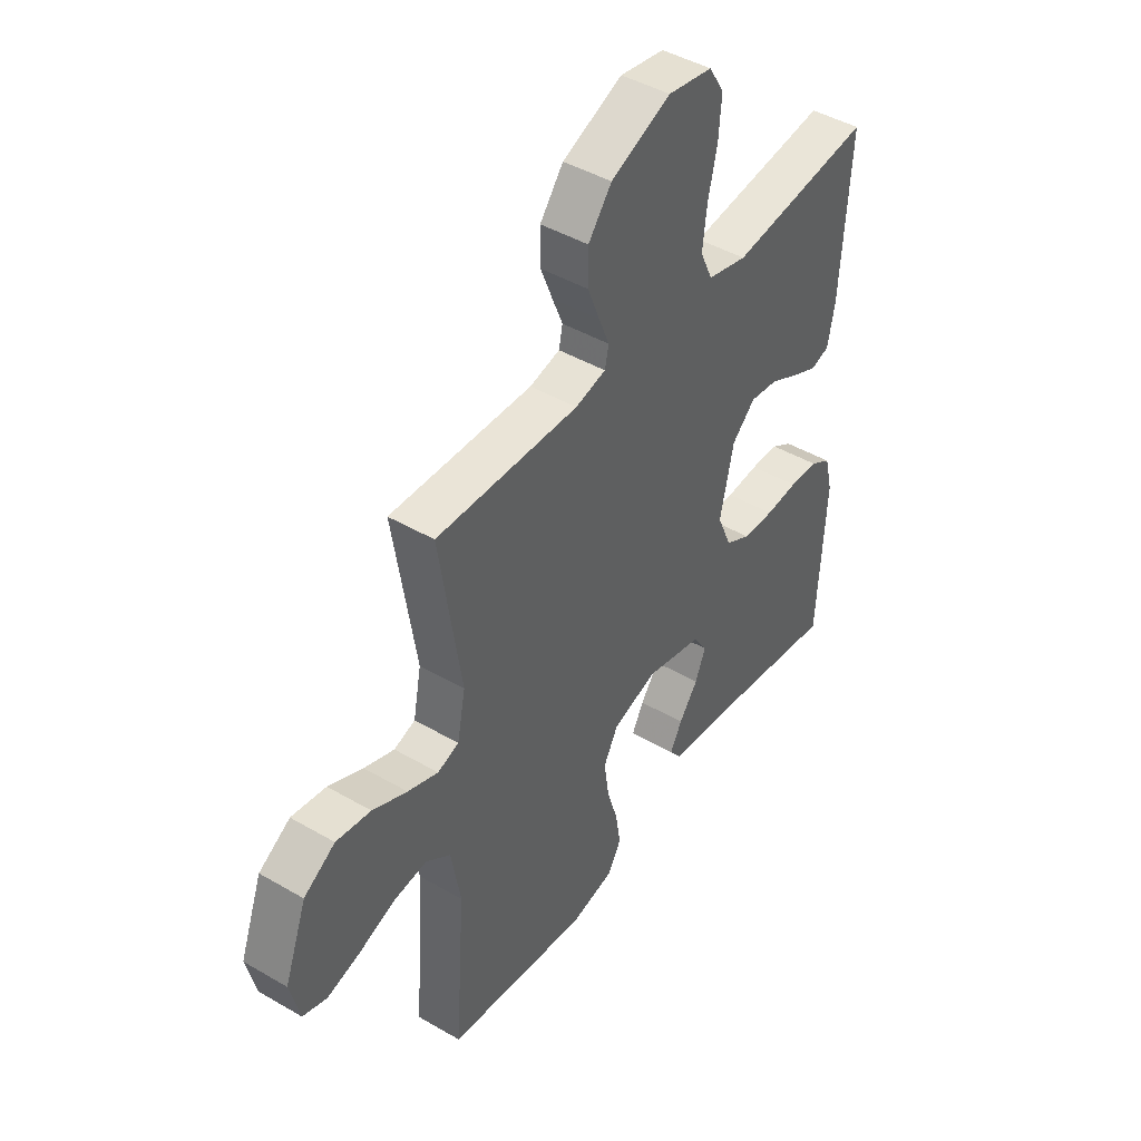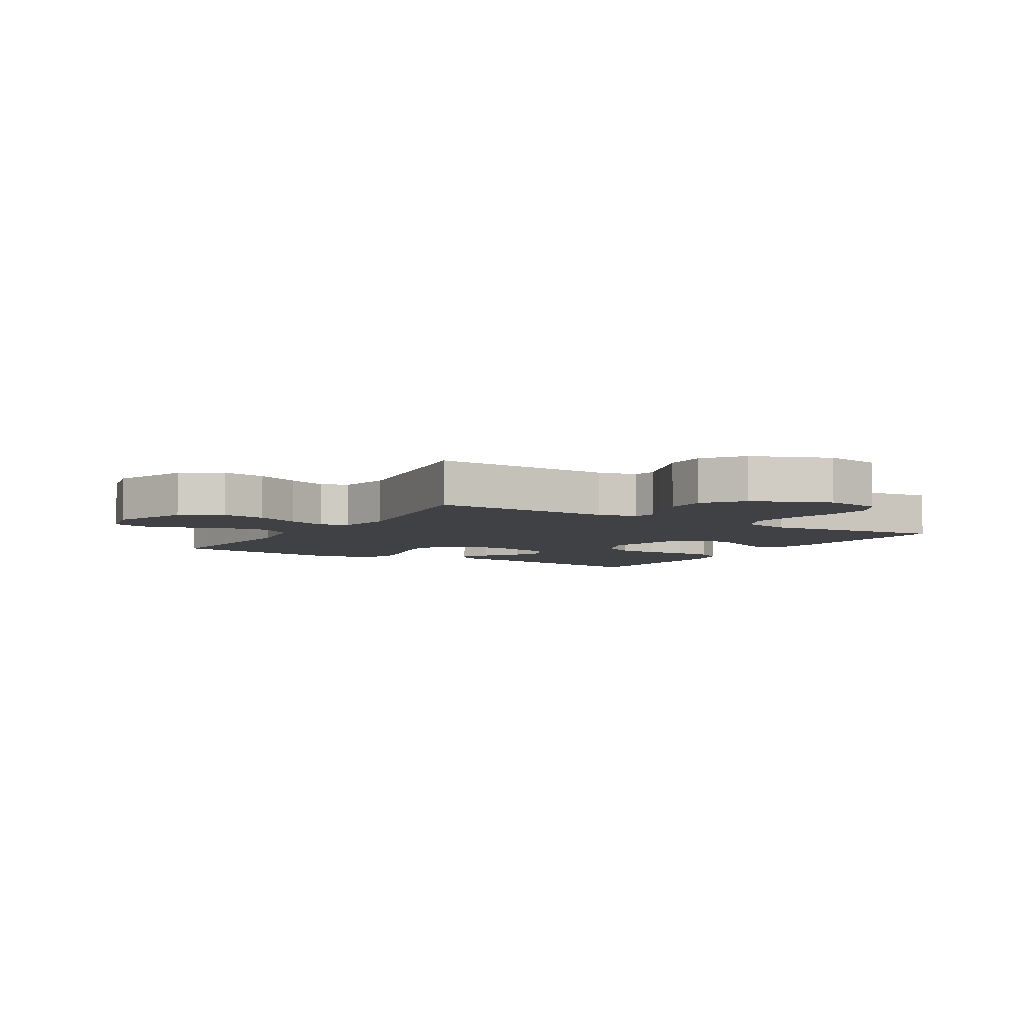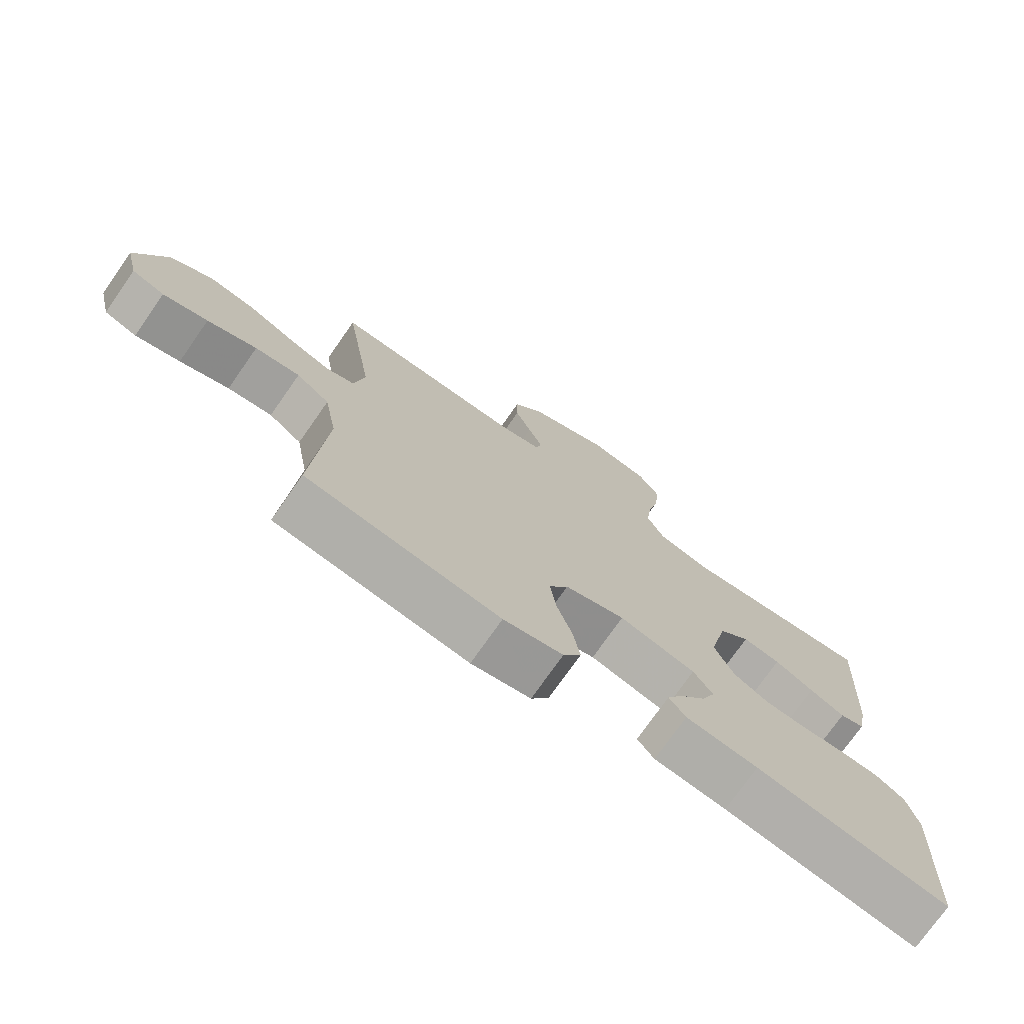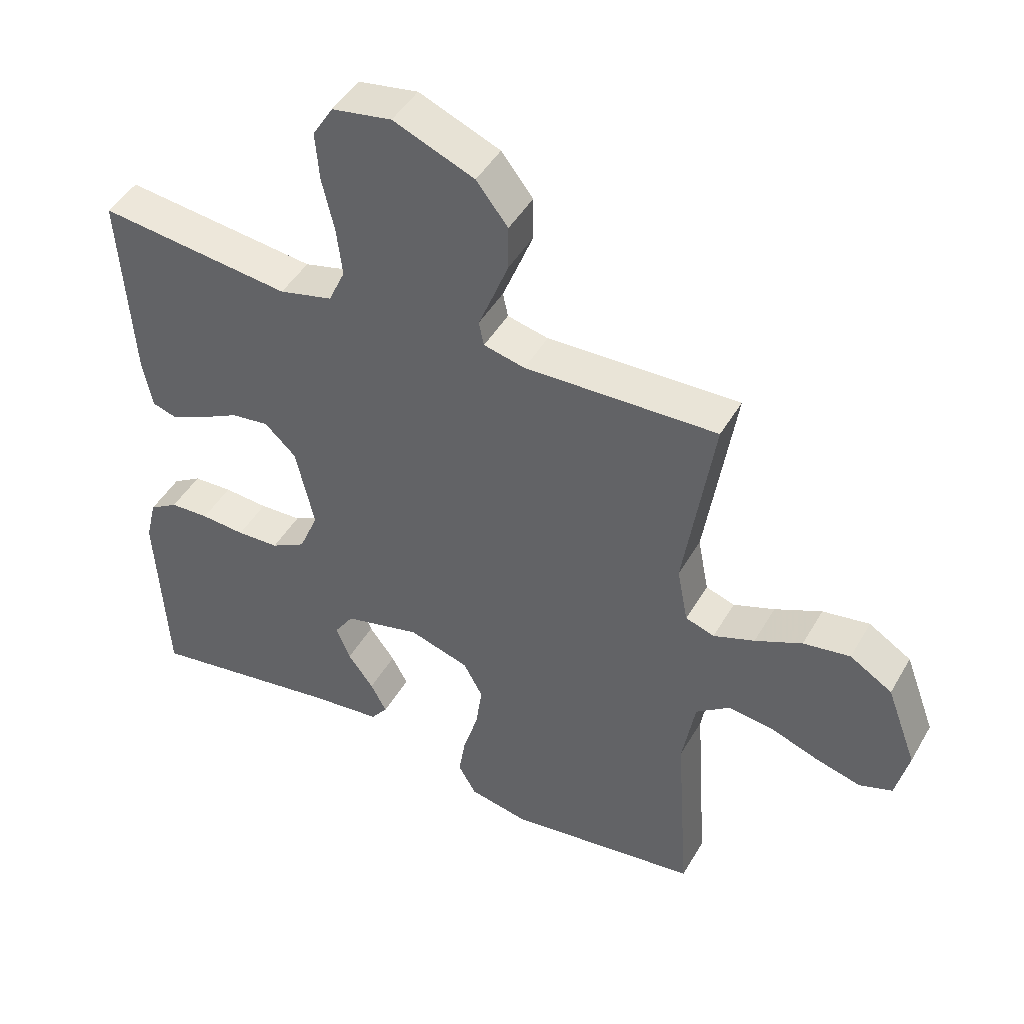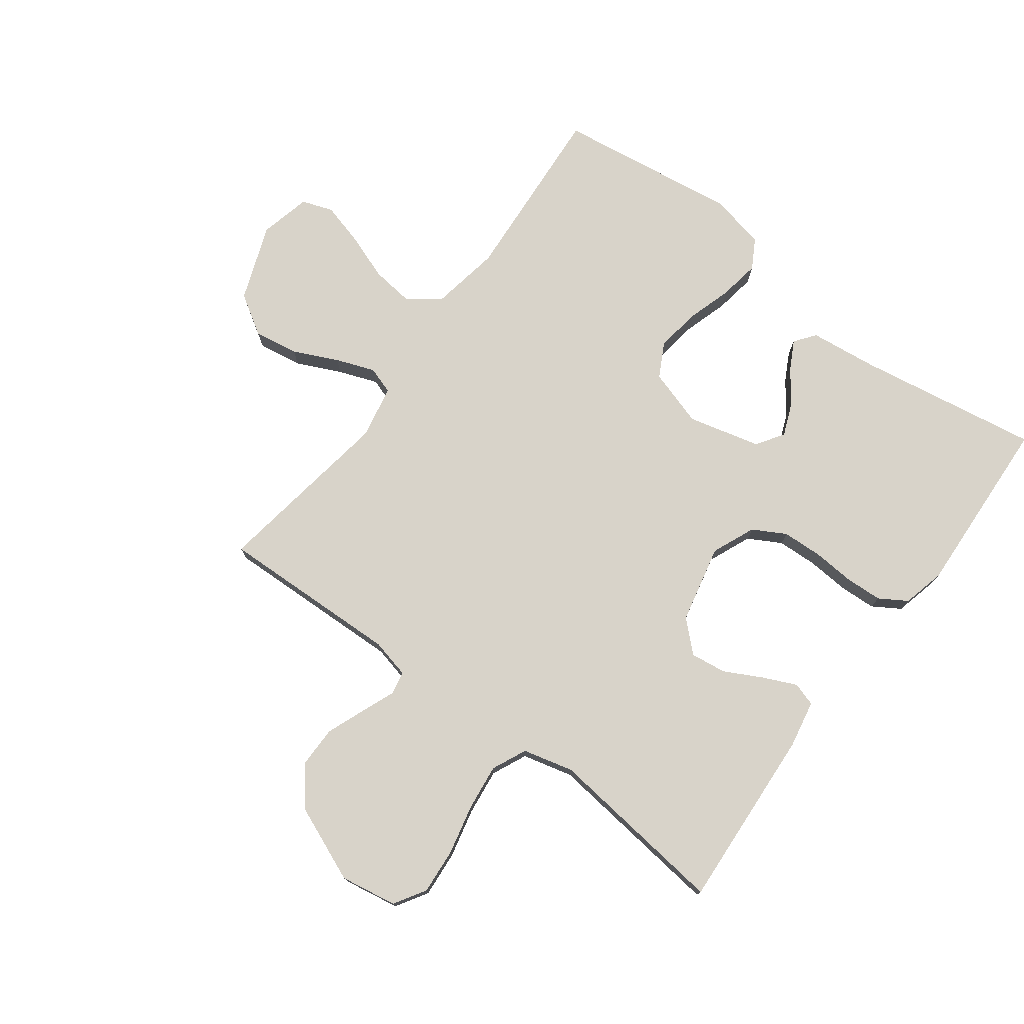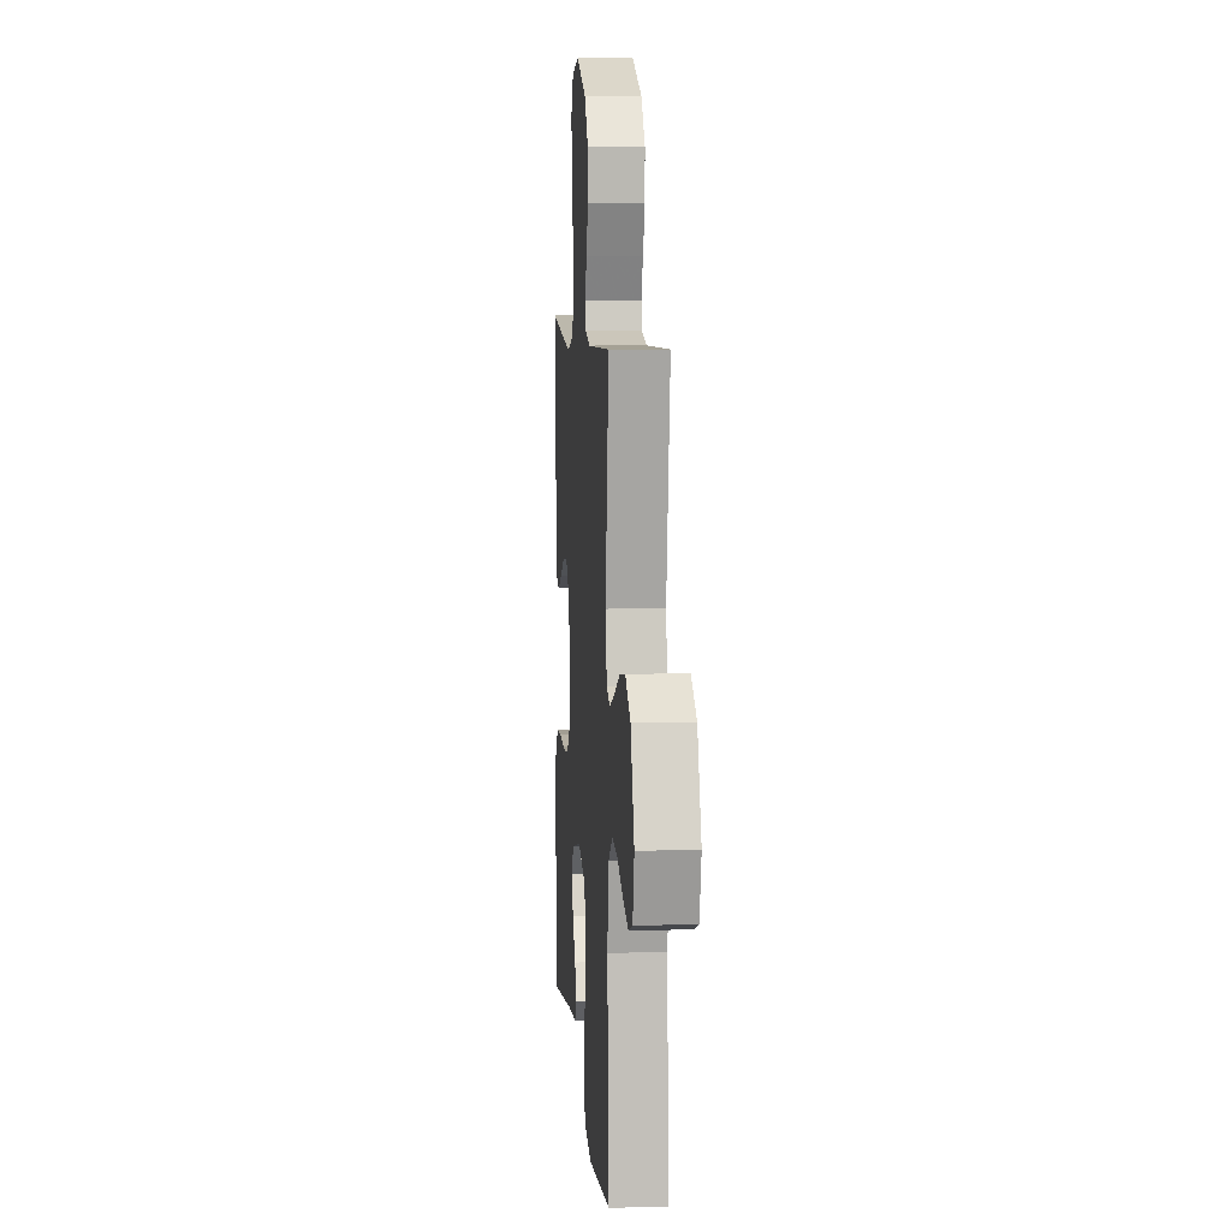
<metadata>
{"format":"obj","ext":"obj","renderer":"f3d","projection":"perspective","resolution":1024,"background":"white","views":[{"elev":44.7,"azim":-55.9,"up":"+Z"},{"elev":-5.6,"azim":-31.4,"up":"+Y"},{"elev":-74.9,"azim":-35.0,"up":"+Z"},{"elev":45.8,"azim":-151.5,"up":"+Z"},{"elev":75.9,"azim":36.8,"up":"+Y"},{"elev":7.9,"azim":-94.6,"up":"+Z"}]}
</metadata>
<code>
v -0.5 0.07 -0.5
v -0.479 0.07 -0.2
v -0.499 0.07 -0.086
v -0.551 0.07 -0.047
v -0.621 0.07 -0.055
v -0.698 0.07 -0.083
v -0.768 0.07 -0.102
v -0.819 0.07 -0.084
v -0.839 0.07 0
v -0.792 0.07 0.126
v -0.726 0.07 0.167
v -0.653 0.07 0.155
v -0.58 0.07 0.121
v -0.516 0.07 0.097
v -0.471 0.07 0.112
v -0.454 0.07 0.2
v -0.5 0.07 0.5
v -0.2 0.07 0.49
v -0.136 0.07 0.505
v -0.128 0.07 0.543
v -0.15 0.07 0.598
v -0.175 0.07 0.662
v -0.175 0.07 0.73
v -0.126 0.07 0.793
v 0 0.07 0.845
v 0.093 0.07 0.829
v 0.125 0.07 0.777
v 0.119 0.07 0.702
v 0.1 0.07 0.619
v 0.091 0.07 0.543
v 0.117 0.07 0.486
v 0.2 0.07 0.465
v 0.5 0.07 0.5
v 0.481 0.07 0.2
v 0.466 0.07 0.122
v 0.427 0.07 0.11
v 0.372 0.07 0.135
v 0.311 0.07 0.167
v 0.252 0.07 0.175
v 0.203 0.07 0.129
v 0.174 0.07 0
v 0.204 0.07 -0.071
v 0.258 0.07 -0.101
v 0.324 0.07 -0.104
v 0.393 0.07 -0.099
v 0.454 0.07 -0.102
v 0.499 0.07 -0.13
v 0.516 0.07 -0.2
v 0.5 0.07 -0.5
v 0.2 0.07 -0.451
v 0.088 0.07 -0.438
v 0.062 0.07 -0.404
v 0.087 0.07 -0.357
v 0.127 0.07 -0.303
v 0.149 0.07 -0.249
v 0.119 0.07 -0.204
v 0 0.07 -0.174
v -0.094 0.07 -0.203
v -0.124 0.07 -0.259
v -0.114 0.07 -0.331
v -0.091 0.07 -0.406
v -0.08 0.07 -0.474
v -0.108 0.07 -0.523
v -0.2 0.07 -0.542
v -0.5 0 -0.5
v -0.479 0 -0.2
v -0.499 0 -0.086
v -0.551 0 -0.047
v -0.621 0 -0.055
v -0.698 0 -0.083
v -0.768 0 -0.102
v -0.819 0 -0.084
v -0.839 0 0
v -0.792 0 0.126
v -0.726 0 0.167
v -0.653 0 0.155
v -0.58 0 0.121
v -0.516 0 0.097
v -0.471 0 0.112
v -0.454 0 0.2
v -0.5 0 0.5
v -0.2 0 0.49
v -0.136 0 0.505
v -0.128 0 0.543
v -0.15 0 0.598
v -0.175 0 0.662
v -0.175 0 0.73
v -0.126 0 0.793
v 0 0 0.845
v 0.093 0 0.829
v 0.125 0 0.777
v 0.119 0 0.702
v 0.1 0 0.619
v 0.091 0 0.543
v 0.117 0 0.486
v 0.2 0 0.465
v 0.5 0 0.5
v 0.481 0 0.2
v 0.466 0 0.122
v 0.427 0 0.11
v 0.372 0 0.135
v 0.311 0 0.167
v 0.252 0 0.175
v 0.203 0 0.129
v 0.174 0 0
v 0.204 0 -0.071
v 0.258 0 -0.101
v 0.324 0 -0.104
v 0.393 0 -0.099
v 0.454 0 -0.102
v 0.499 0 -0.13
v 0.516 0 -0.2
v 0.5 0 -0.5
v 0.2 0 -0.451
v 0.088 0 -0.438
v 0.062 0 -0.404
v 0.087 0 -0.357
v 0.127 0 -0.303
v 0.149 0 -0.249
v 0.119 0 -0.204
v 0 0 -0.174
v -0.094 0 -0.203
v -0.124 0 -0.259
v -0.114 0 -0.331
v -0.091 0 -0.406
v -0.08 0 -0.474
v -0.108 0 -0.523
v -0.2 0 -0.542
f 63 64 1 2
f 60 61 62 63
f 59 60 63 2
f 58 59 2 3
f 57 58 3 4
f 51 52 53 54
f 50 51 54 55
f 49 50 55
f 48 49 55 56
f 44 45 46 47
f 43 44 47 48
f 35 36 37 38
f 33 34 35 38
f 32 33 38 39
f 31 32 39 40
f 26 27 28 29
f 26 29 30
f 25 26 30
f 24 25 30
f 20 21 22 23
f 20 23 24 30
f 16 17 18
f 15 16 18 19
f 10 11 12 13
f 10 13 14
f 9 10 14
f 8 9 14
f 5 6 7 8
f 5 8 14 15
f 43 48 56 57
f 42 43 57 4
f 41 42 4
f 40 41 4
f 19 20 30 31
f 15 19 31 40
f 4 5 15 40
f 66 65 128 127
f 127 126 125 124
f 66 127 124 123
f 67 66 123 122
f 68 67 122 121
f 118 117 116 115
f 119 118 115 114
f 119 114 113
f 120 119 113 112
f 111 110 109 108
f 112 111 108 107
f 102 101 100 99
f 102 99 98 97
f 103 102 97 96
f 104 103 96 95
f 93 92 91 90
f 94 93 90
f 94 90 89
f 94 89 88
f 87 86 85 84
f 94 88 87 84
f 82 81 80
f 83 82 80 79
f 77 76 75 74
f 78 77 74
f 78 74 73
f 78 73 72
f 72 71 70 69
f 79 78 72 69
f 121 120 112 107
f 68 121 107 106
f 68 106 105
f 68 105 104
f 95 94 84 83
f 104 95 83 79
f 104 79 69 68
f 1 65 66 2
f 2 66 67 3
f 3 67 68 4
f 4 68 69 5
f 5 69 70 6
f 6 70 71 7
f 7 71 72 8
f 8 72 73 9
f 9 73 74 10
f 10 74 75 11
f 11 75 76 12
f 12 76 77 13
f 13 77 78 14
f 14 78 79 15
f 15 79 80 16
f 16 80 81 17
f 17 81 82 18
f 18 82 83 19
f 19 83 84 20
f 20 84 85 21
f 21 85 86 22
f 22 86 87 23
f 23 87 88 24
f 24 88 89 25
f 25 89 90 26
f 26 90 91 27
f 27 91 92 28
f 28 92 93 29
f 29 93 94 30
f 30 94 95 31
f 31 95 96 32
f 32 96 97 33
f 33 97 98 34
f 34 98 99 35
f 35 99 100 36
f 36 100 101 37
f 37 101 102 38
f 38 102 103 39
f 39 103 104 40
f 40 104 105 41
f 41 105 106 42
f 42 106 107 43
f 43 107 108 44
f 44 108 109 45
f 45 109 110 46
f 46 110 111 47
f 47 111 112 48
f 48 112 113 49
f 49 113 114 50
f 50 114 115 51
f 51 115 116 52
f 52 116 117 53
f 53 117 118 54
f 54 118 119 55
f 55 119 120 56
f 56 120 121 57
f 57 121 122 58
f 58 122 123 59
f 59 123 124 60
f 60 124 125 61
f 61 125 126 62
f 62 126 127 63
f 63 127 128 64
f 64 128 65 1

</code>
